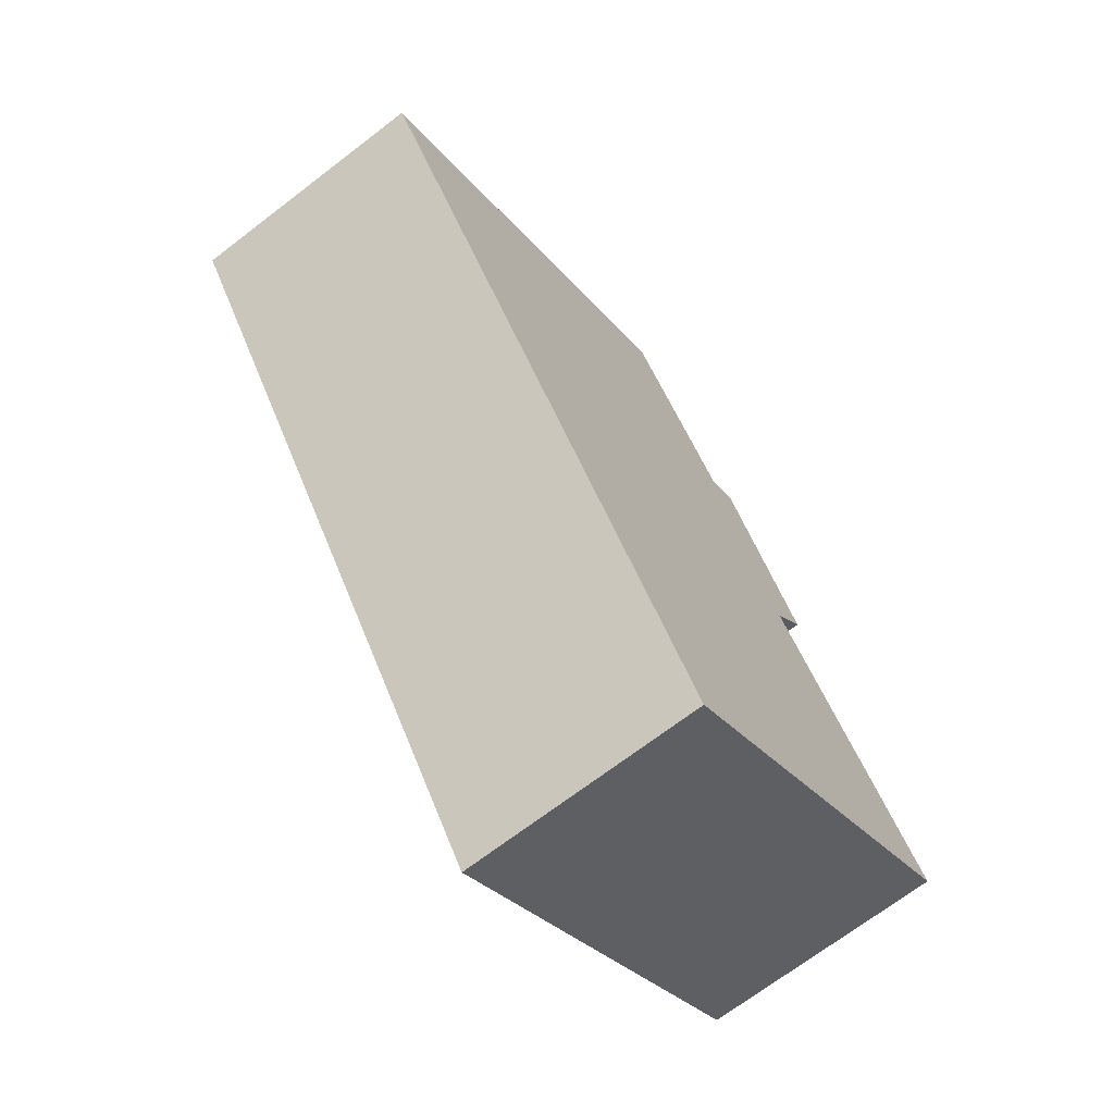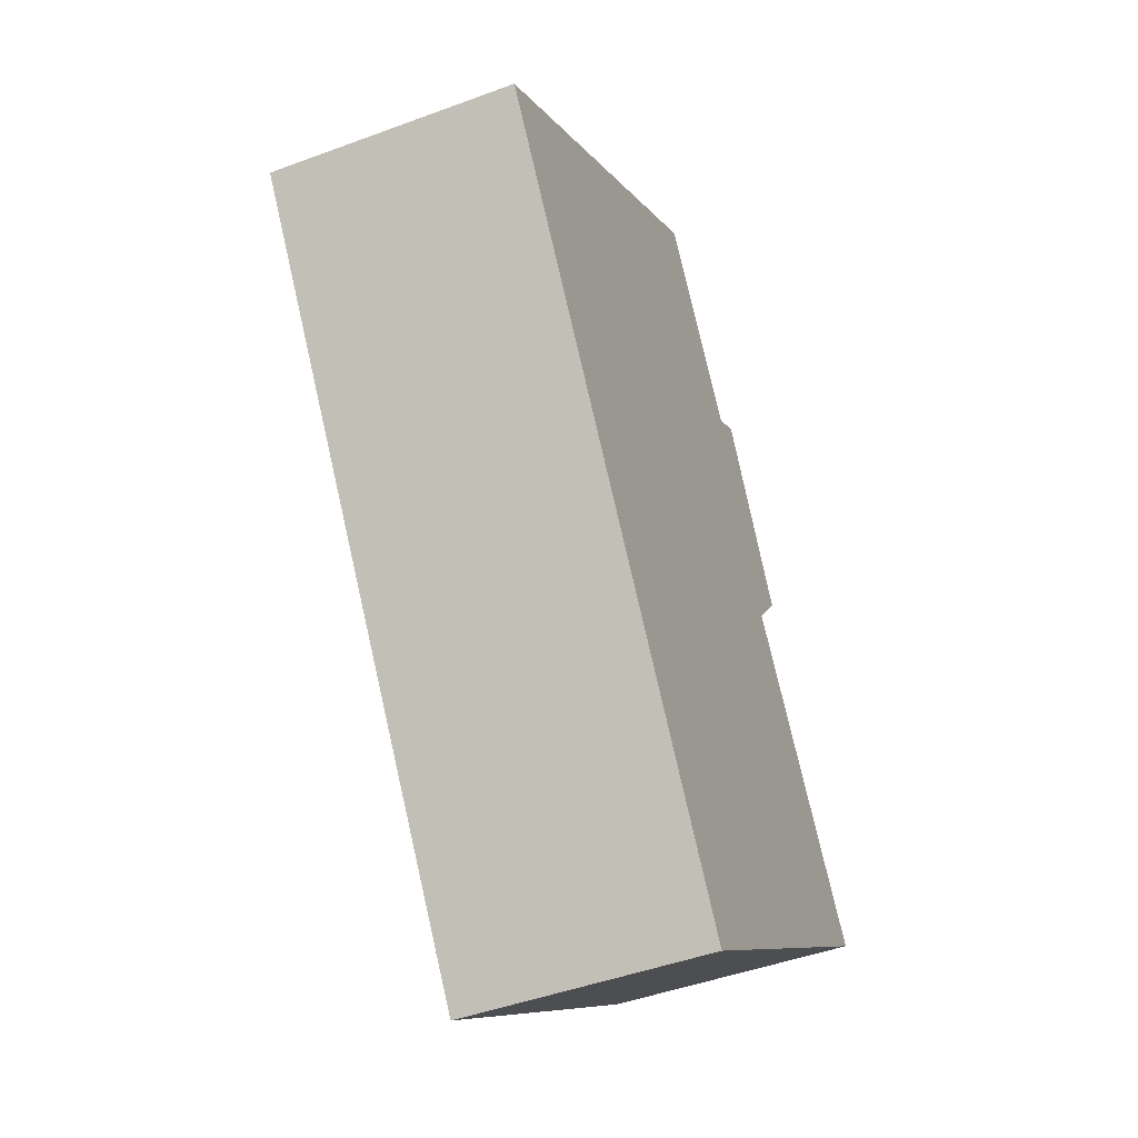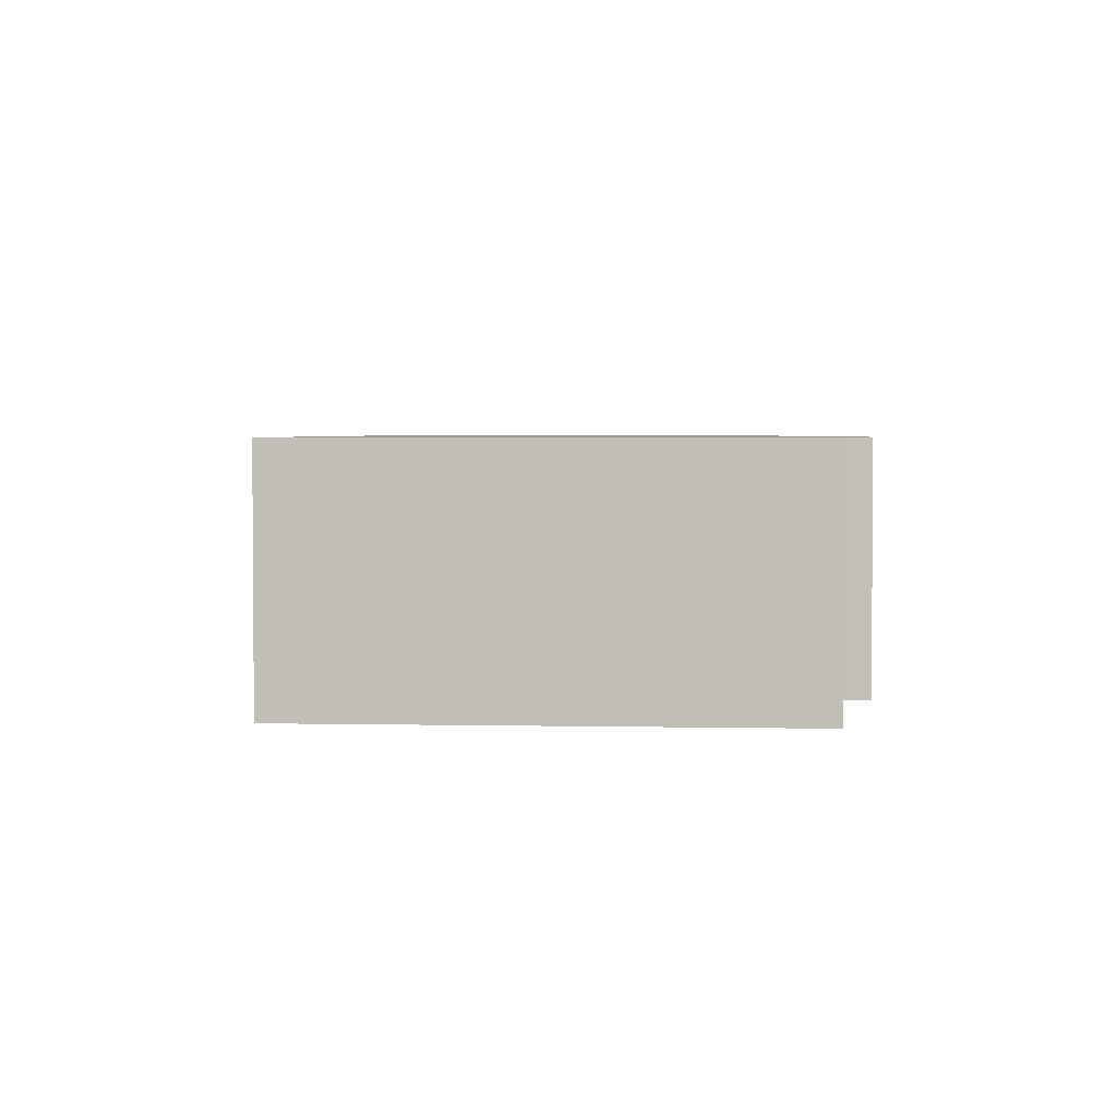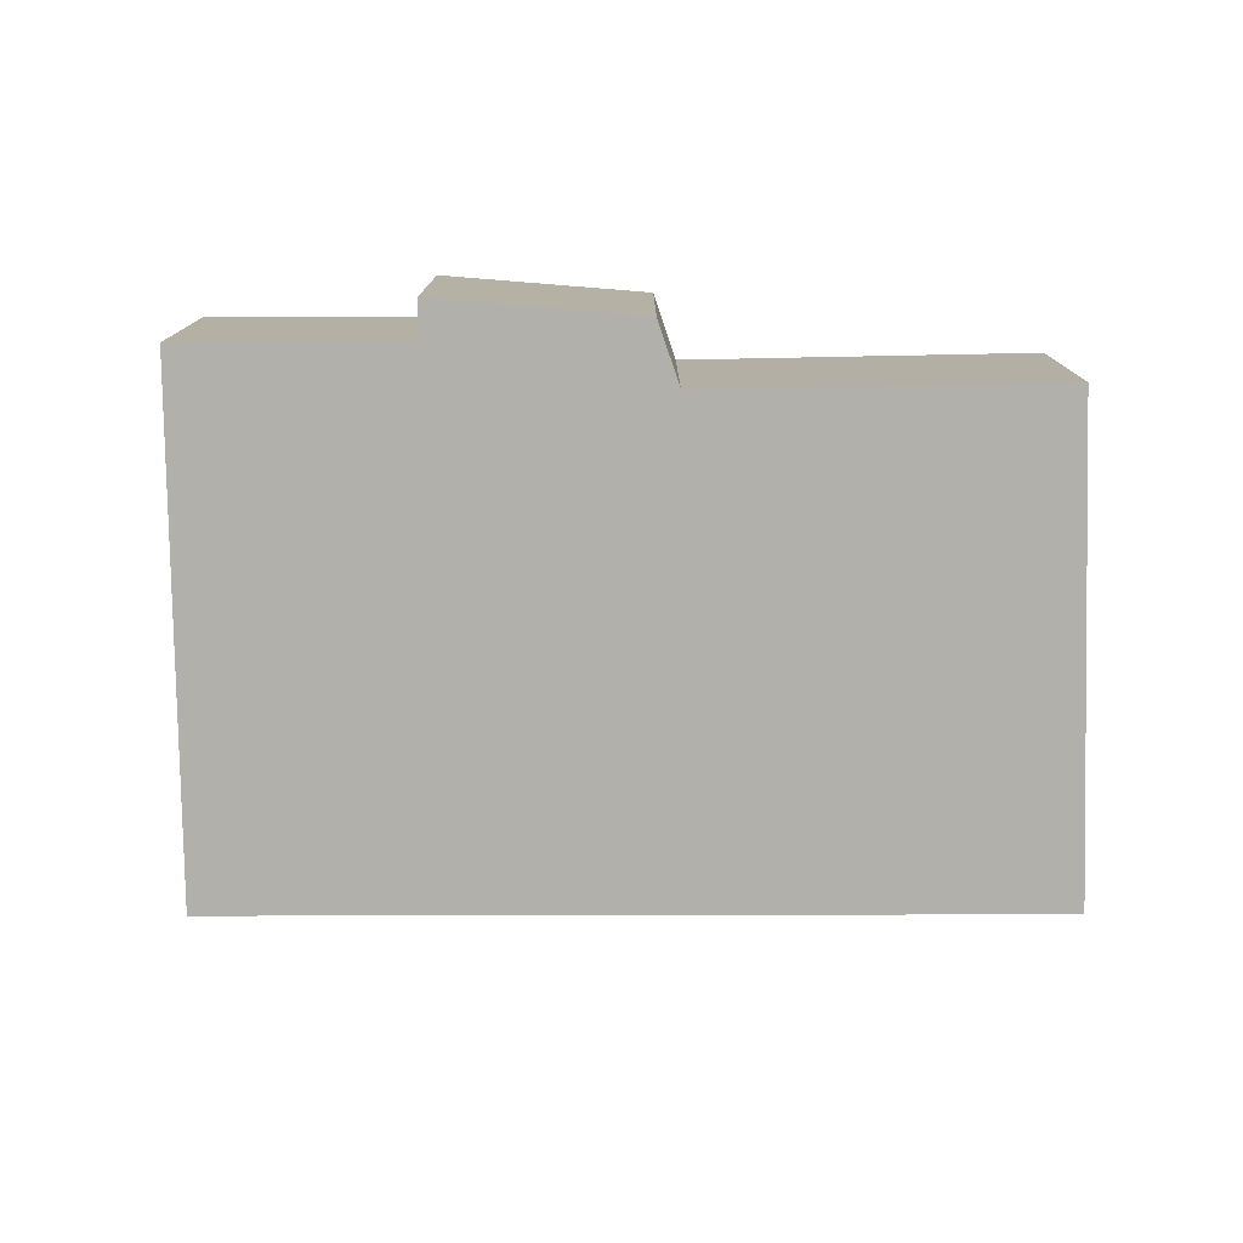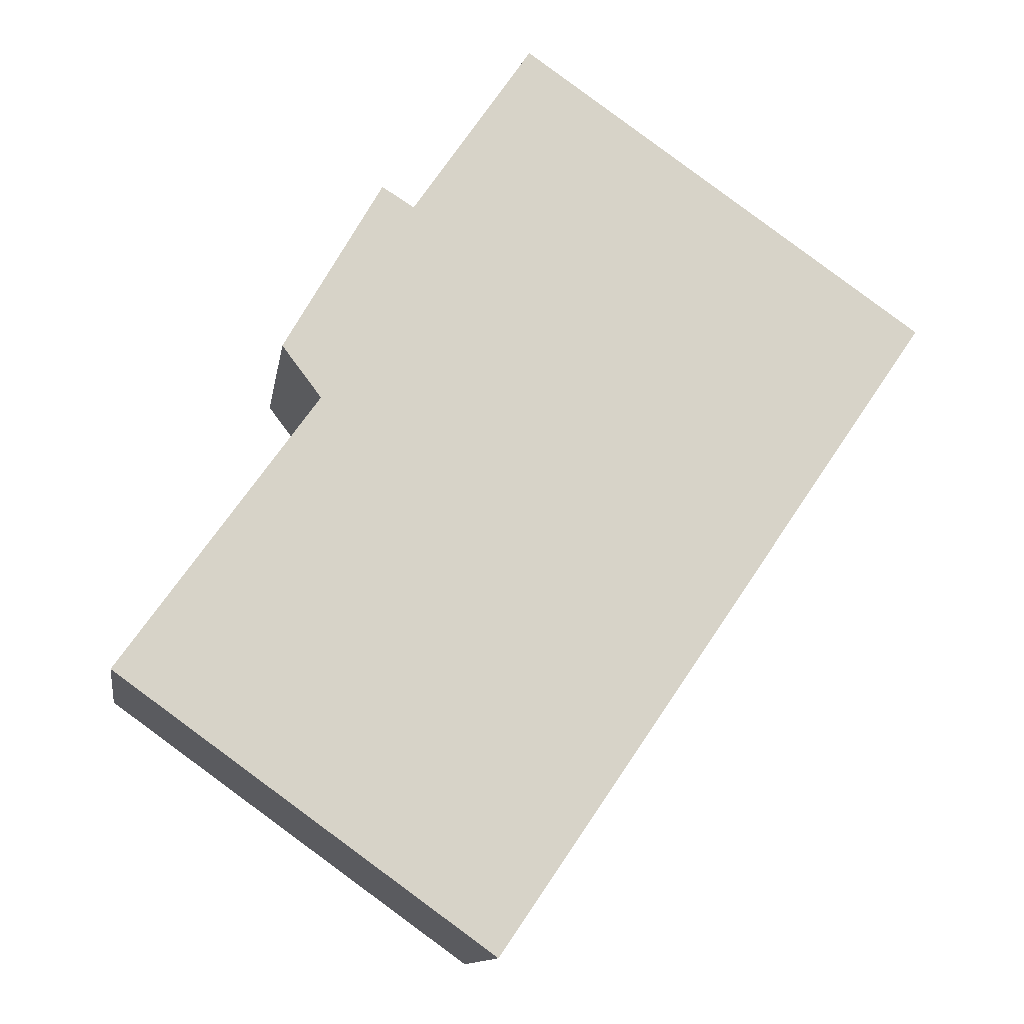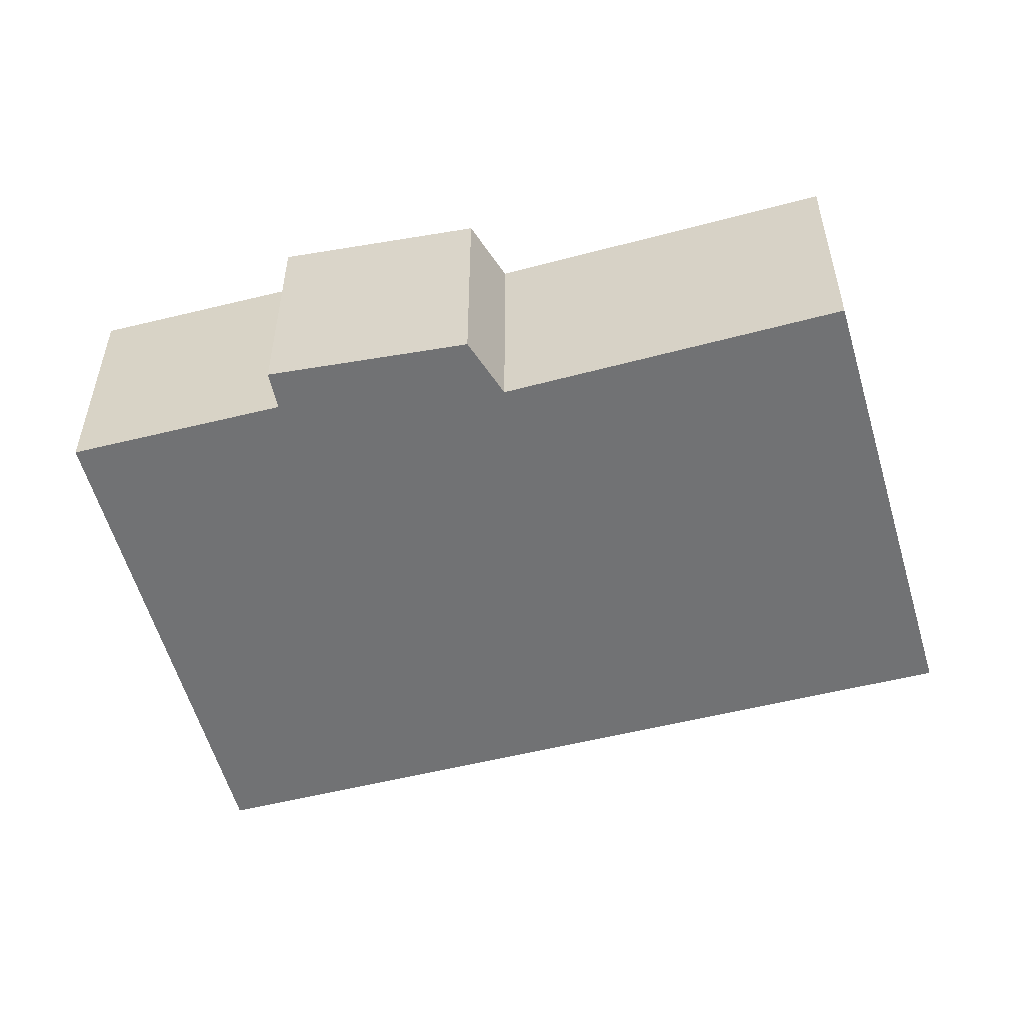
<metadata>
{"format":"obj","ext":"obj","renderer":"f3d","projection":"perspective","resolution":1024,"background":"white","views":[{"elev":-69.6,"azim":-52.5,"up":"+Z"},{"elev":-45.9,"azim":-66.9,"up":"+Z"},{"elev":3.0,"azim":-30.7,"up":"+Y"},{"elev":-78.5,"azim":55.8,"up":"+Y"},{"elev":-12.4,"azim":171.2,"up":"+Z"},{"elev":-55.4,"azim":70.4,"up":"+Y"}]}
</metadata>
<code>
v  6.665 2.458 -0.447
v  5.345 2.458 1.097
v  5.671 2.458 1.303
v  0 2.458 1.505e-16
v  4.132 2.458 2.886
v  4.449 2.458 -6.519
v  6.266 2.458 -0.974
v  8.254 2.458 -3.78
v  5.345 -6.717e-17 1.097
v  5.671 -7.979e-17 1.303
v  0 0 0
v  4.132 -1.767e-16 2.886
v  6.665 2.737e-17 -0.447
v  6.266 5.964e-17 -0.974
v  8.254 2.315e-16 -3.78
v  4.449 3.992e-16 -6.519
g defaultobject
f 1 2 3
f 2 4 5
f 4 2 6
f 6 2 7
f 7 2 1
f 6 7 8
f 9 3 2
f 3 9 10
f 11 5 4
f 5 11 12
f 10 1 3
f 1 10 13
f 14 8 7
f 8 14 15
f 12 2 5
f 2 12 9
f 13 7 1
f 7 13 14
f 15 6 8
f 6 15 16
f 16 4 6
f 4 16 11
f 10 9 13
f 15 11 16
f 11 15 14
f 11 14 13
f 11 13 9
f 11 9 12

</code>
